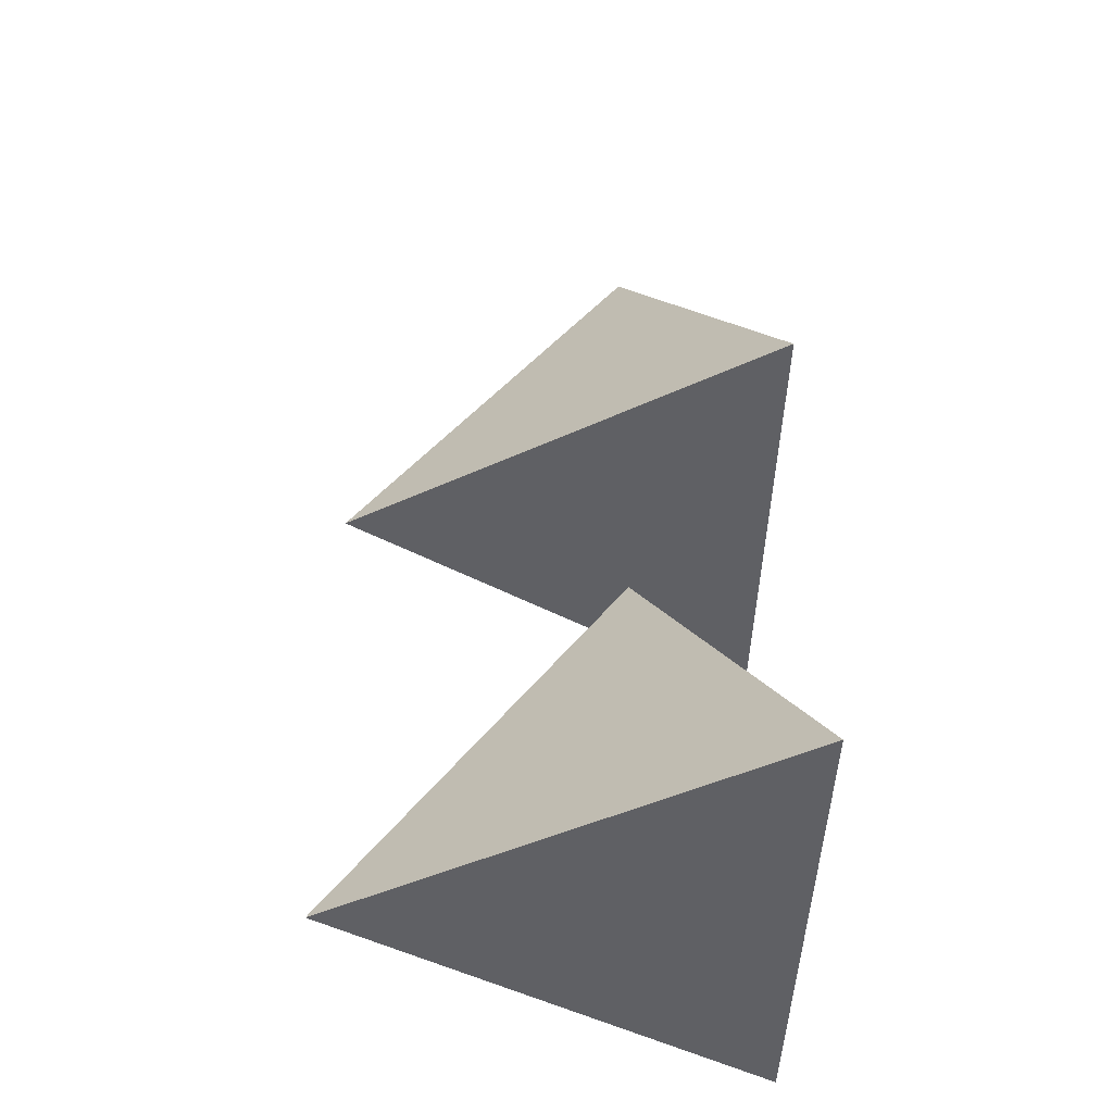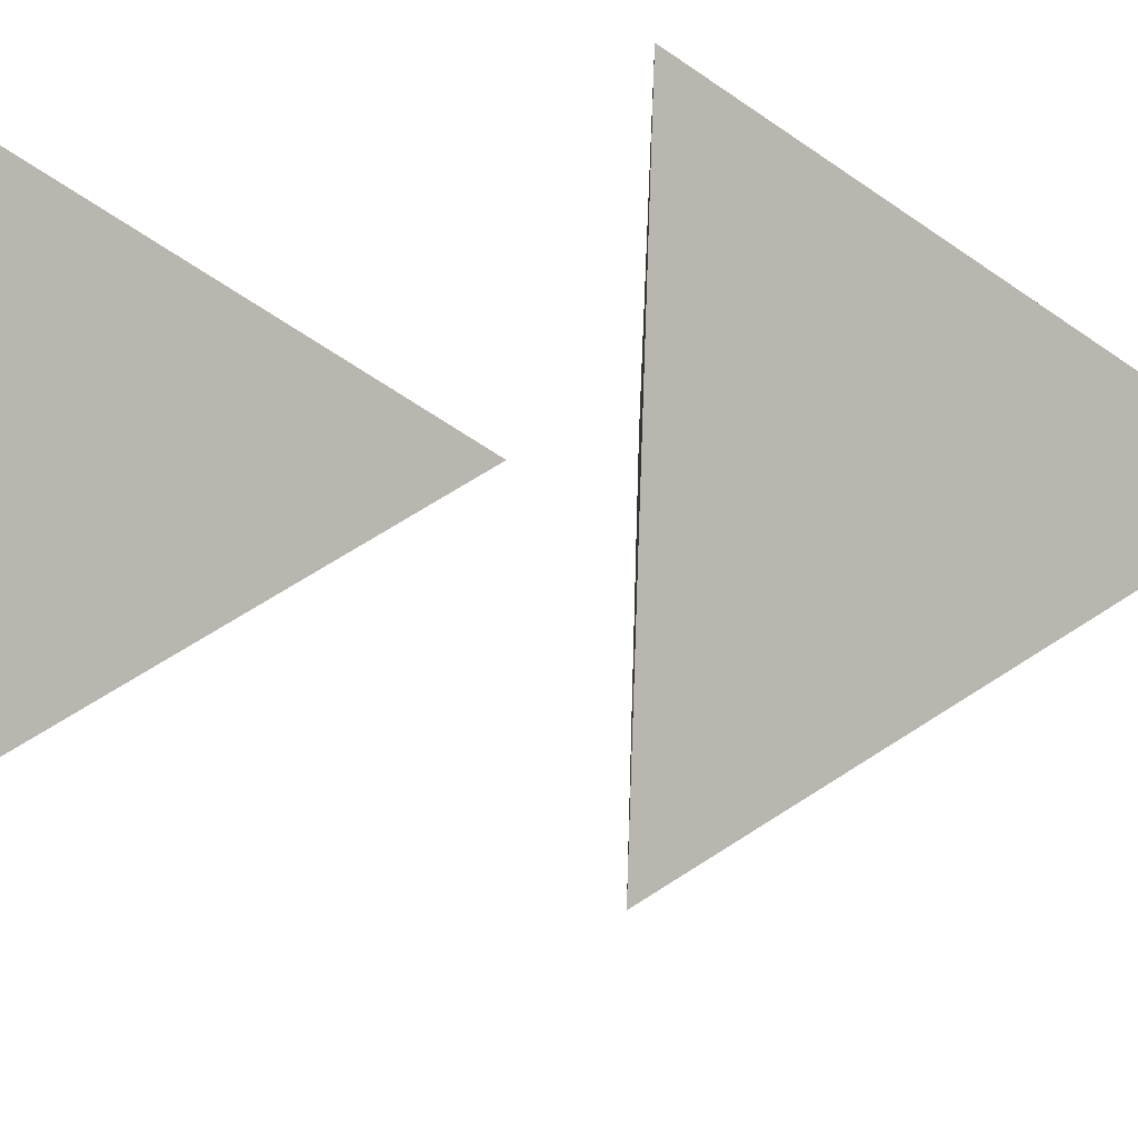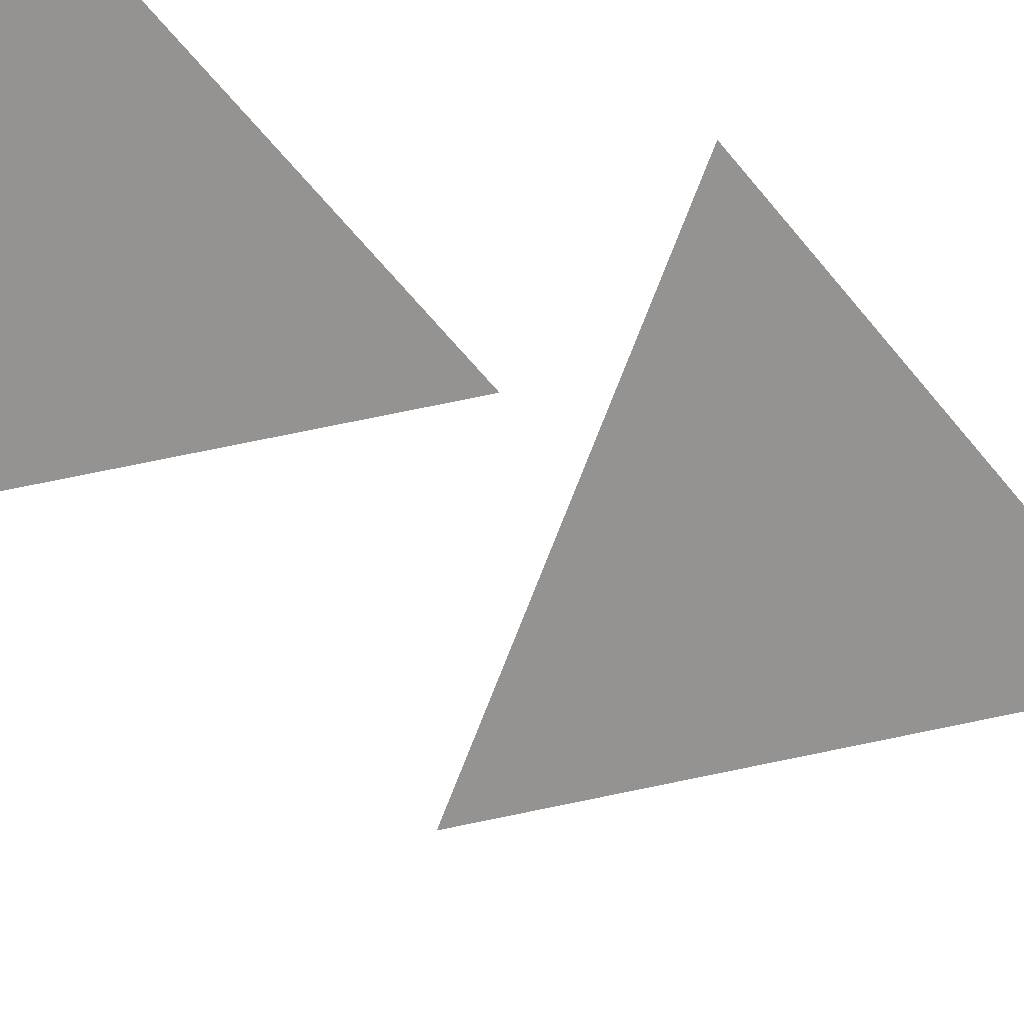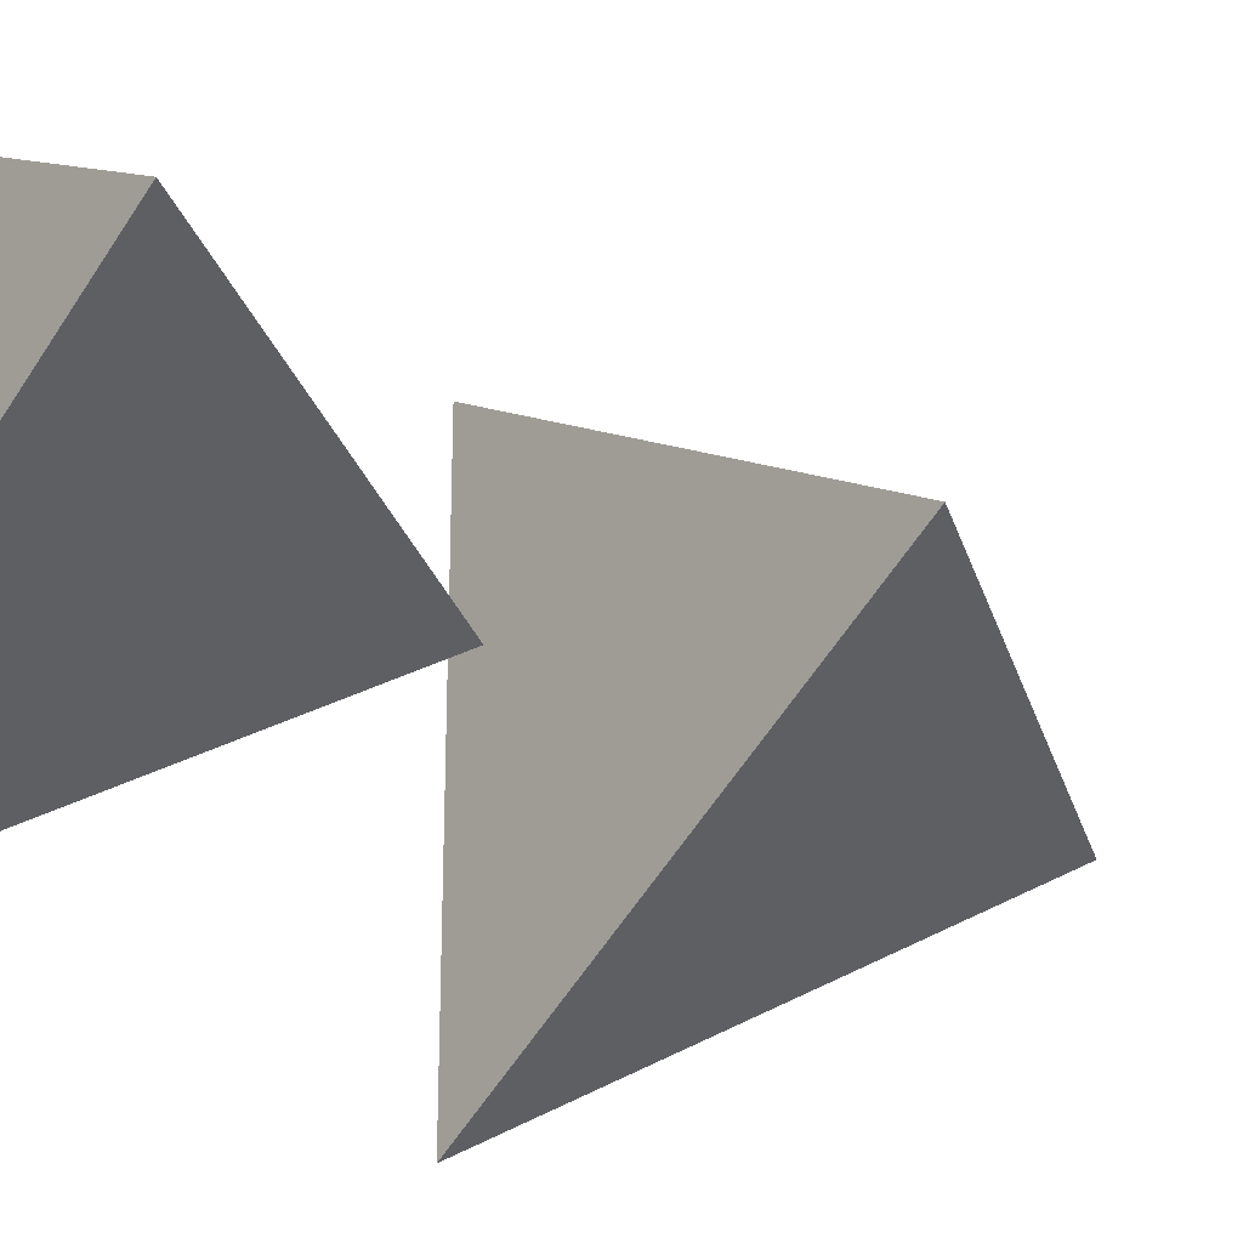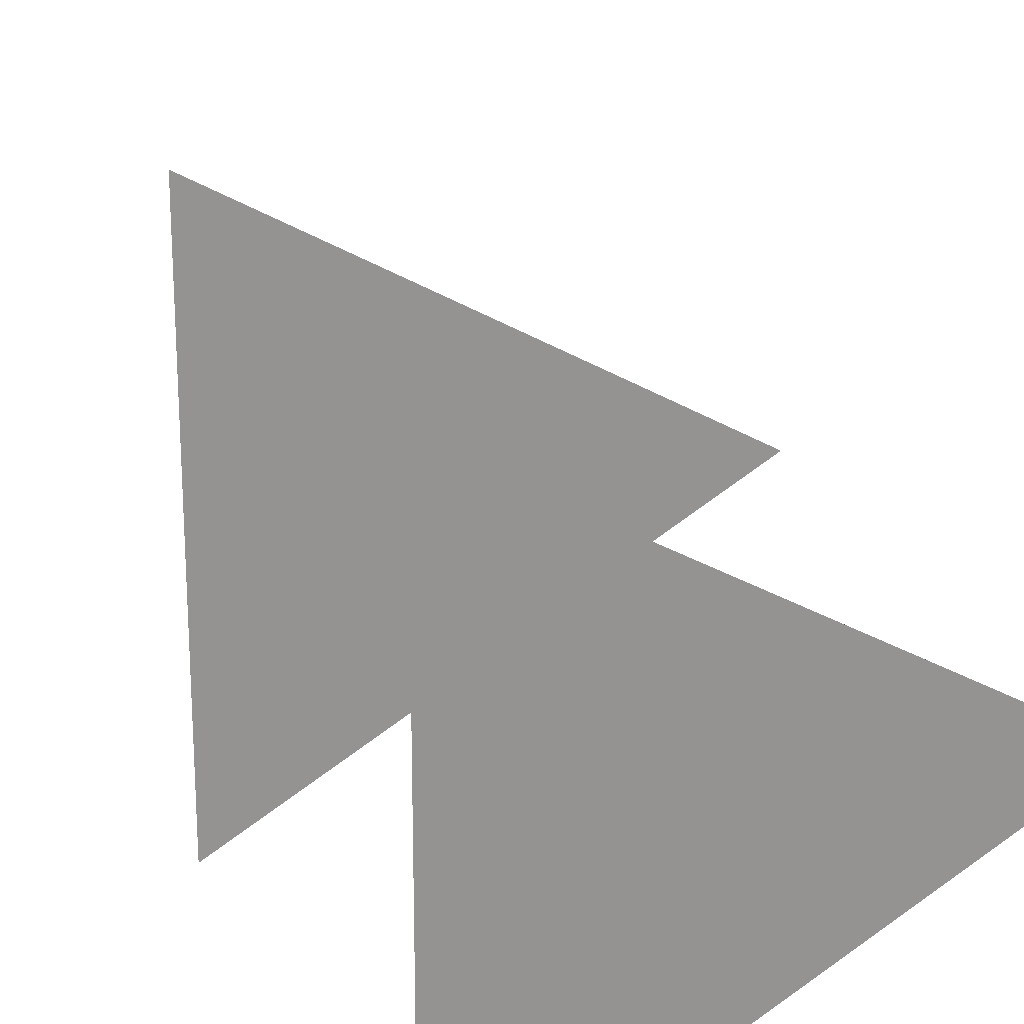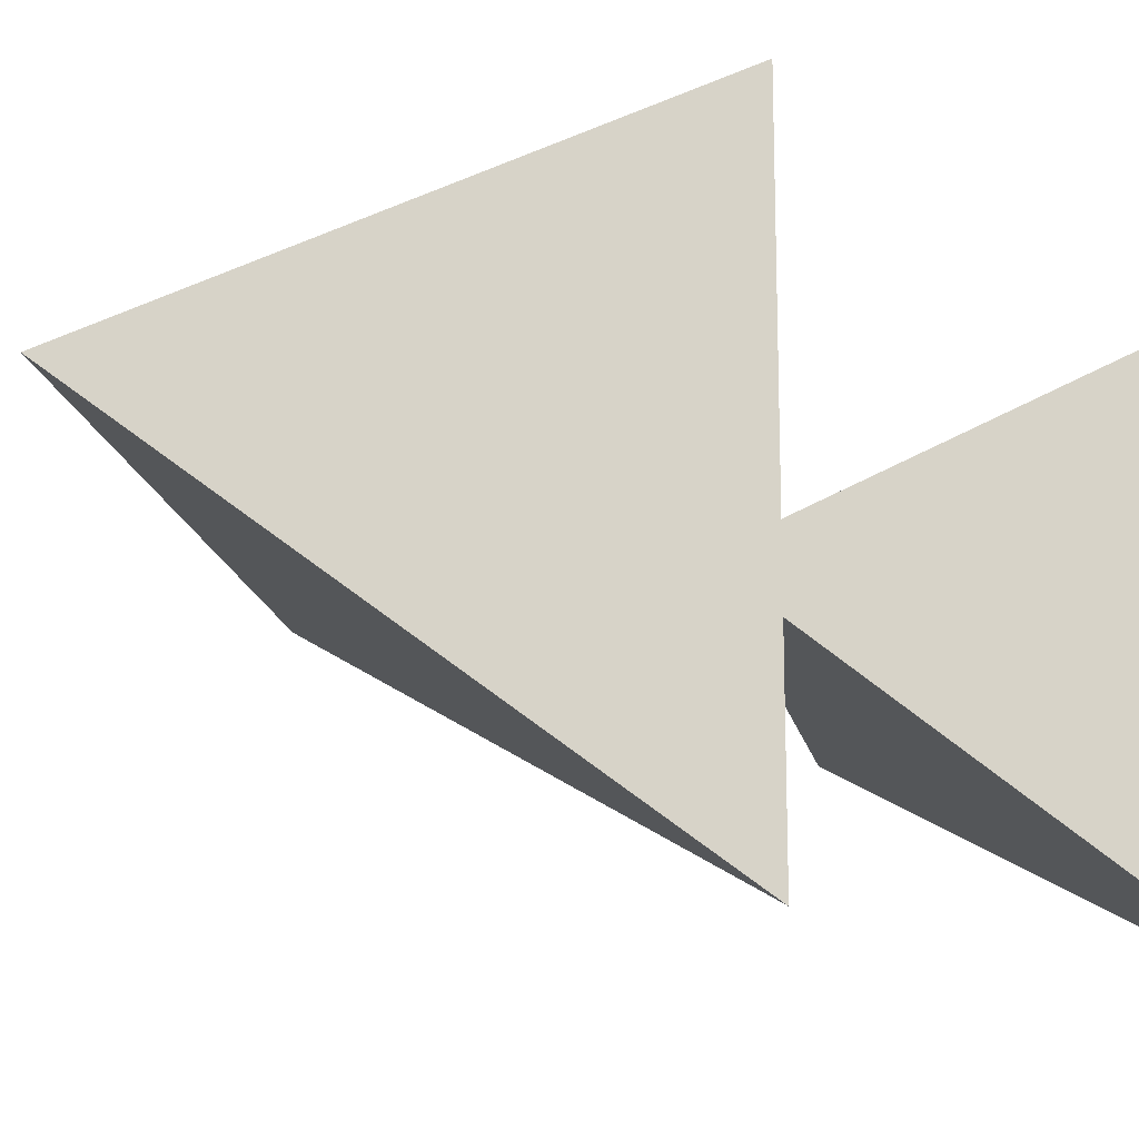
<metadata>
{"format":"obj","ext":"obj","renderer":"f3d","projection":"perspective","resolution":1024,"background":"white","views":[{"elev":-45.3,"azim":178.1,"up":"+Y"},{"elev":65.7,"azim":92.0,"up":"+Z"},{"elev":78.8,"azim":113.8,"up":"+Z"},{"elev":-26.3,"azim":50.6,"up":"+Z"},{"elev":22.8,"azim":-19.7,"up":"+Z"},{"elev":-18.0,"azim":-132.9,"up":"+Z"}]}
</metadata>
<code>
v -0.2887 -0.4082 -0.5
v -0.2887 -0.4082 0.5
v 0.5774 -0.4082 0
v 0 0.4082 0
g pPyramid1
f 1 3 2
f 1 2 4
f 2 3 4
f 3 1 4
v -0.2887 0.5727 -0.5
v -0.2887 0.5727 0.5
v 0.5774 0.5727 0
v 0 1.389 0
g pPyramid2
f 5 7 6
f 5 6 8
f 6 7 8
f 7 5 8

</code>
